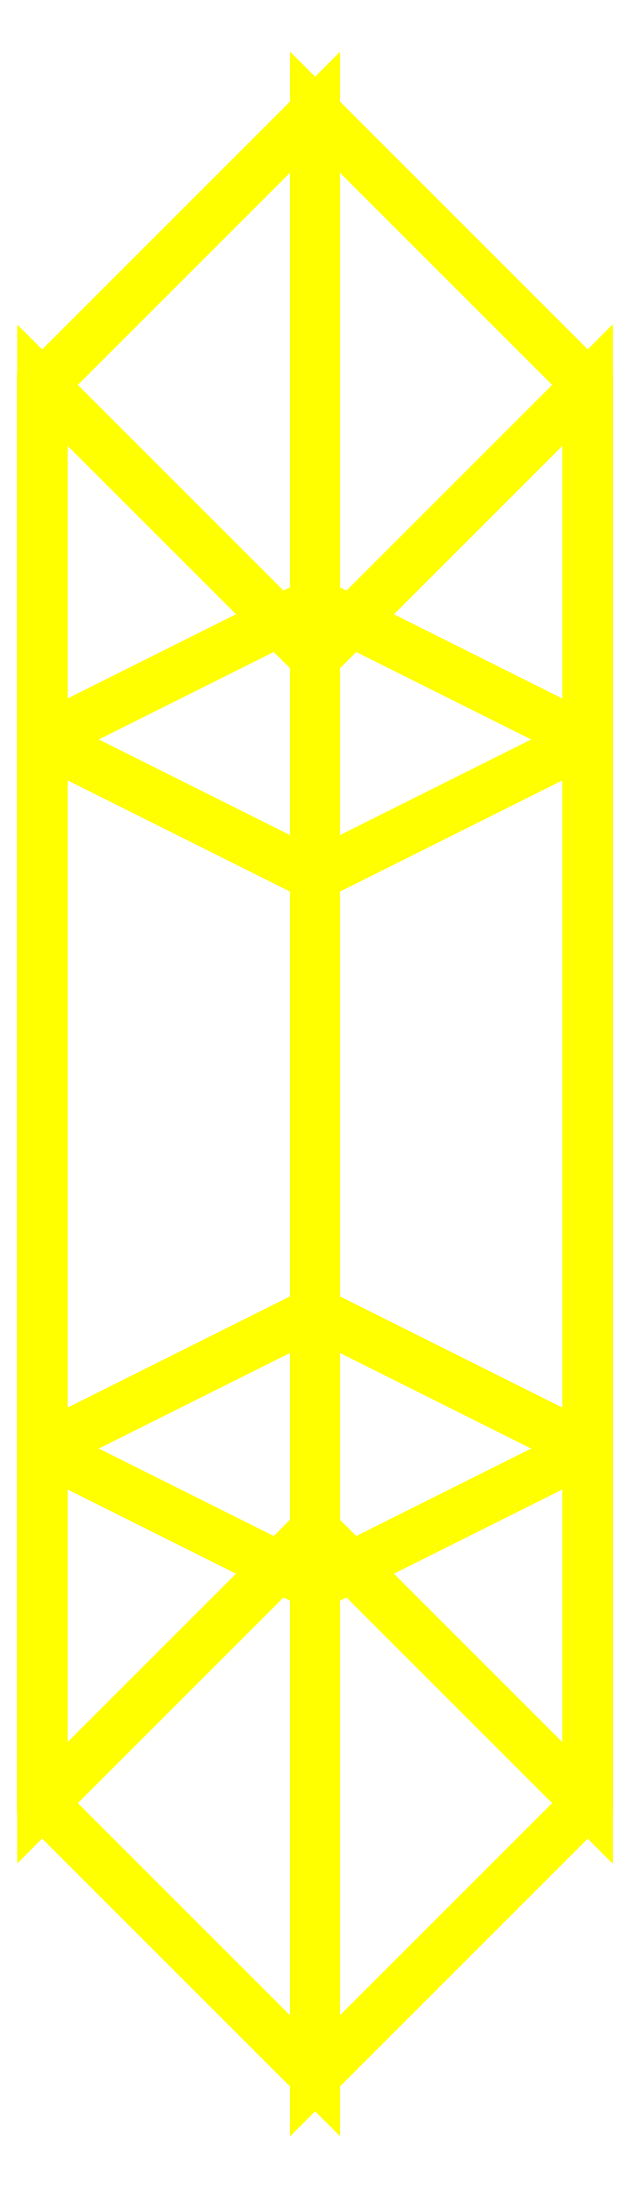
<metadata>
{"format":"dxf","ext":"dxf","renderer":"ezdxf+matplotlib","layout":"modelspace","background":"white","min_lineweight":24,"dpi":150}
</metadata>
<code>
0
SECTION
2
ENTITIES
0
3DFACE
8
WHEELS
10
-0.1
20
-0.26
30
0
11
0
21
-0.16
31
0
12
0
22
-0.08
32
-0.1386
13
-0.1
23
-0.13
33
-0.2252
0
3DFACE
8
WHEELS
10
0
20
-0.16
30
0
11
0.1
21
-0.26
31
0
12
0.1
22
-0.13
32
-0.2252
13
0
23
-0.08
33
-0.1386
0
3DFACE
8
WHEELS
10
0.1
20
-0.26
30
0
11
0
21
-0.36
31
0
12
0
22
-0.18
32
-0.3118
13
0.1
23
-0.13
33
-0.2252
0
3DFACE
8
WHEELS
10
0
20
-0.36
30
0
11
-0.1
21
-0.26
31
0
12
-0.1
22
-0.13
32
-0.2252
13
0
23
-0.18
33
-0.3118
0
3DFACE
8
WHEELS
10
-0.1
20
-0.13
30
-0.2252
11
0
21
-0.08
31
-0.1386
12
0
22
0.08
32
-0.1386
13
-0.1
23
0.13
33
-0.2252
0
3DFACE
8
WHEELS
10
0
20
-0.08
30
-0.1386
11
0.1
21
-0.13
31
-0.2252
12
0.1
22
0.13
32
-0.2252
13
0
23
0.08
33
-0.1386
0
3DFACE
8
WHEELS
10
0.1
20
-0.13
30
-0.2252
11
0
21
-0.18
31
-0.3118
12
0
22
0.18
32
-0.3118
13
0.1
23
0.13
33
-0.2252
0
3DFACE
8
WHEELS
10
0
20
-0.18
30
-0.3118
11
-0.1
21
-0.13
31
-0.2252
12
-0.1
22
0.13
32
-0.2252
13
0
23
0.18
33
-0.3118
0
3DFACE
8
WHEELS
10
-0.1
20
0.13
30
-0.2252
11
0
21
0.08
31
-0.1386
12
-2e-16
22
0.16
32
4e-16
13
-0.1
23
0.26
33
4e-16
0
3DFACE
8
WHEELS
10
0
20
0.08
30
-0.1386
11
0.1
21
0.13
31
-0.2252
12
0.1
22
0.26
32
4e-16
13
-2e-16
23
0.16
33
4e-16
0
3DFACE
8
WHEELS
10
0.1
20
0.13
30
-0.2252
11
0
21
0.18
31
-0.3118
12
-2e-16
22
0.36
32
4e-16
13
0.1
23
0.26
33
4e-16
0
3DFACE
8
WHEELS
10
0
20
0.18
30
-0.3118
11
-0.1
21
0.13
31
-0.2252
12
-0.1
22
0.26
32
4e-16
13
-2e-16
23
0.36
33
4e-16
0
3DFACE
8
WHEELS
10
-0.1
20
0.26
30
4e-16
11
-2e-16
21
0.16
31
4e-16
12
-2e-16
22
0.08
32
0.1386
13
-0.1
23
0.13
33
0.2252
0
3DFACE
8
WHEELS
10
-2e-16
20
0.16
30
4e-16
11
0.1
21
0.26
31
4e-16
12
0.1
22
0.13
32
0.2252
13
-2e-16
23
0.08
33
0.1386
0
3DFACE
8
WHEELS
10
0.1
20
0.26
30
4e-16
11
-2e-16
21
0.36
31
4e-16
12
-2e-16
22
0.18
32
0.3118
13
0.1
23
0.13
33
0.2252
0
3DFACE
8
WHEELS
10
-2e-16
20
0.36
30
4e-16
11
-0.1
21
0.26
31
4e-16
12
-0.1
22
0.13
32
0.2252
13
-2e-16
23
0.18
33
0.3118
0
3DFACE
8
WHEELS
10
-0.1
20
0.13
30
0.2252
11
-2e-16
21
0.08
31
0.1386
12
0
22
-0.08
32
0.1386
13
-0.1
23
-0.13
33
0.2252
0
3DFACE
8
WHEELS
10
-2e-16
20
0.08
30
0.1386
11
0.1
21
0.13
31
0.2252
12
0.1
22
-0.13
32
0.2252
13
0
23
-0.08
33
0.1386
0
3DFACE
8
WHEELS
10
0.1
20
0.13
30
0.2252
11
-2e-16
21
0.18
31
0.3118
12
0
22
-0.18
32
0.3118
13
0.1
23
-0.13
33
0.2252
0
3DFACE
8
WHEELS
10
-2e-16
20
0.18
30
0.3118
11
-0.1
21
0.13
31
0.2252
12
-0.1
22
-0.13
32
0.2252
13
0
23
-0.18
33
0.3118
0
3DFACE
8
WHEELS
10
-0.1
20
-0.13
30
0.2252
11
0
21
-0.08
31
0.1386
12
0
22
-0.16
32
0
13
-0.1
23
-0.26
33
0
0
3DFACE
8
WHEELS
10
0
20
-0.08
30
0.1386
11
0.1
21
-0.13
31
0.2252
12
0.1
22
-0.26
32
0
13
0
23
-0.16
33
0
0
3DFACE
8
WHEELS
10
0.1
20
-0.13
30
0.2252
11
0
21
-0.18
31
0.3118
12
0
22
-0.36
32
0
13
0.1
23
-0.26
33
0
0
3DFACE
8
WHEELS
10
0
20
-0.18
30
0.3118
11
-0.1
21
-0.13
31
0.2252
12
-0.1
22
-0.26
32
0
13
0
23
-0.36
33
0
0
3DFACE
8
WHEELS
10
-2e-16
20
0.16
30
4e-16
11
-2e-16
21
0.08
31
0.1386
12
1e-16
22
-0.08
32
0.1386
13
0
23
-0.16
33
0
0
3DFACE
8
WHEELS
10
-2e-16
20
0.08
30
-0.1386
11
-2e-16
21
0.16
31
4e-16
12
1e-16
22
-0.16
32
0
13
0
23
-0.08
33
-0.1386
0
VIEWPORT
8
0
10
144.7
20
101.2
30
0
40
391.1
41
222.2
68
     2
69
     1
0
VIEWPORT
8
0
10
139.2
20
100.8
30
0
40
222.8
41
161.3
68
     1
69
     2
0
ENDSEC
0
EOF

</code>
